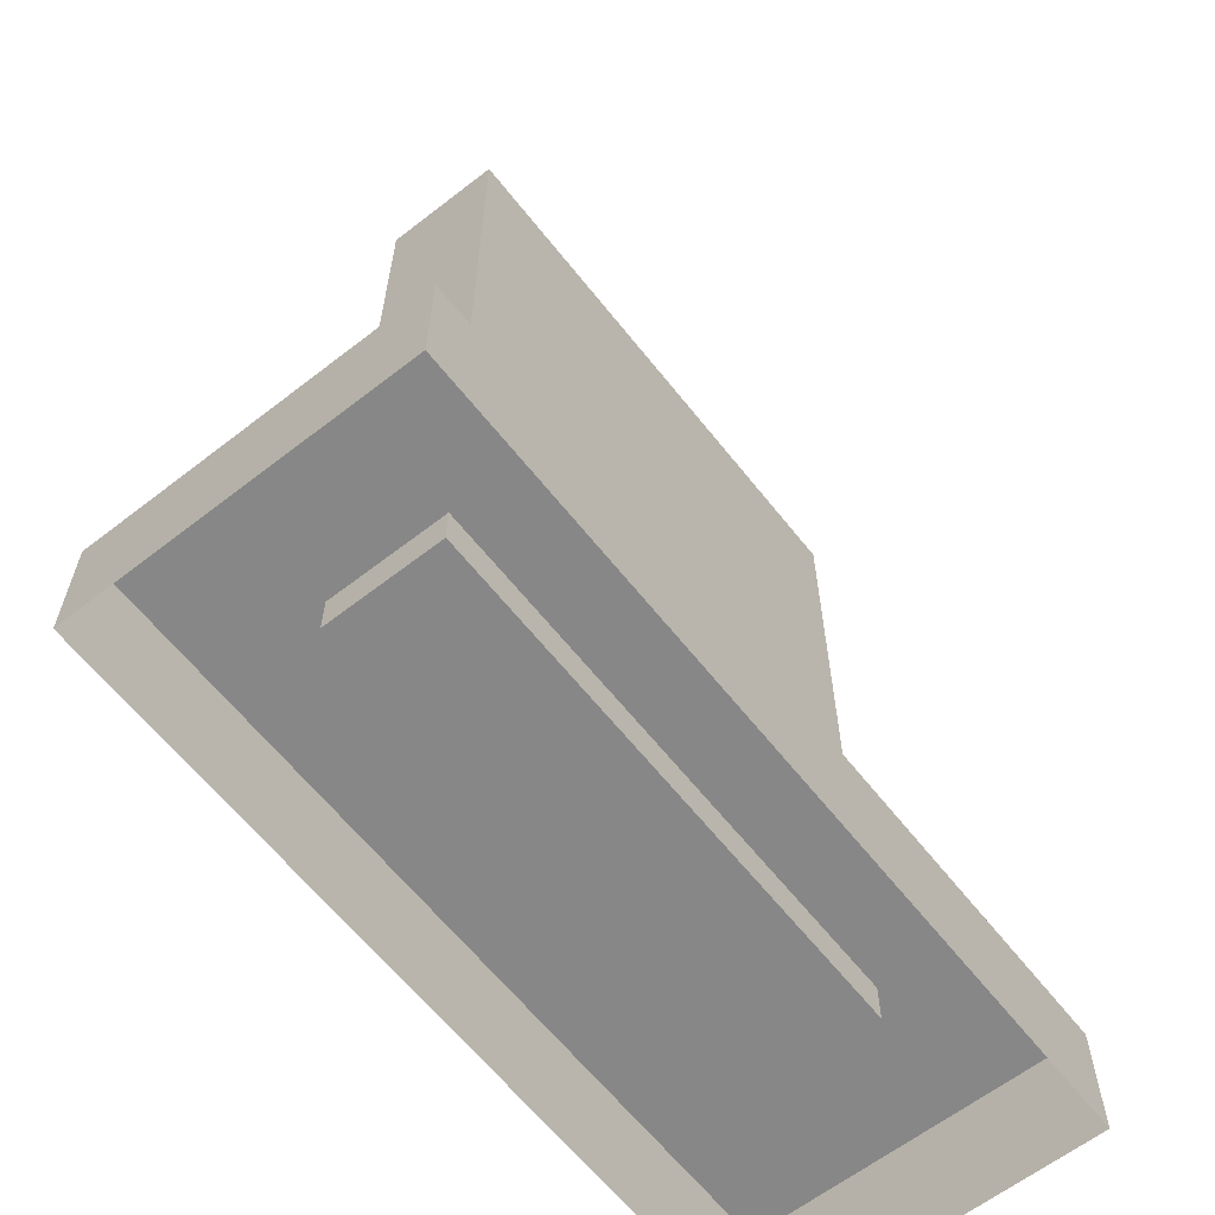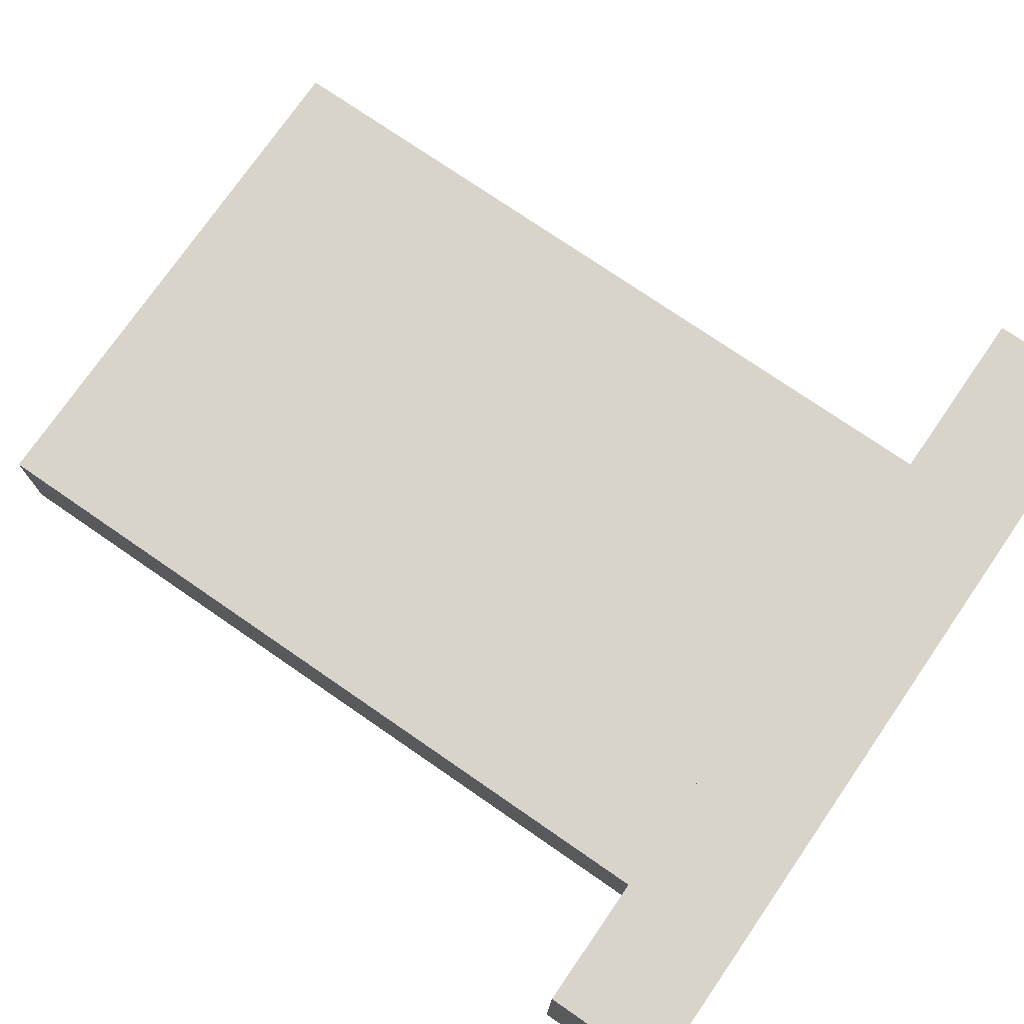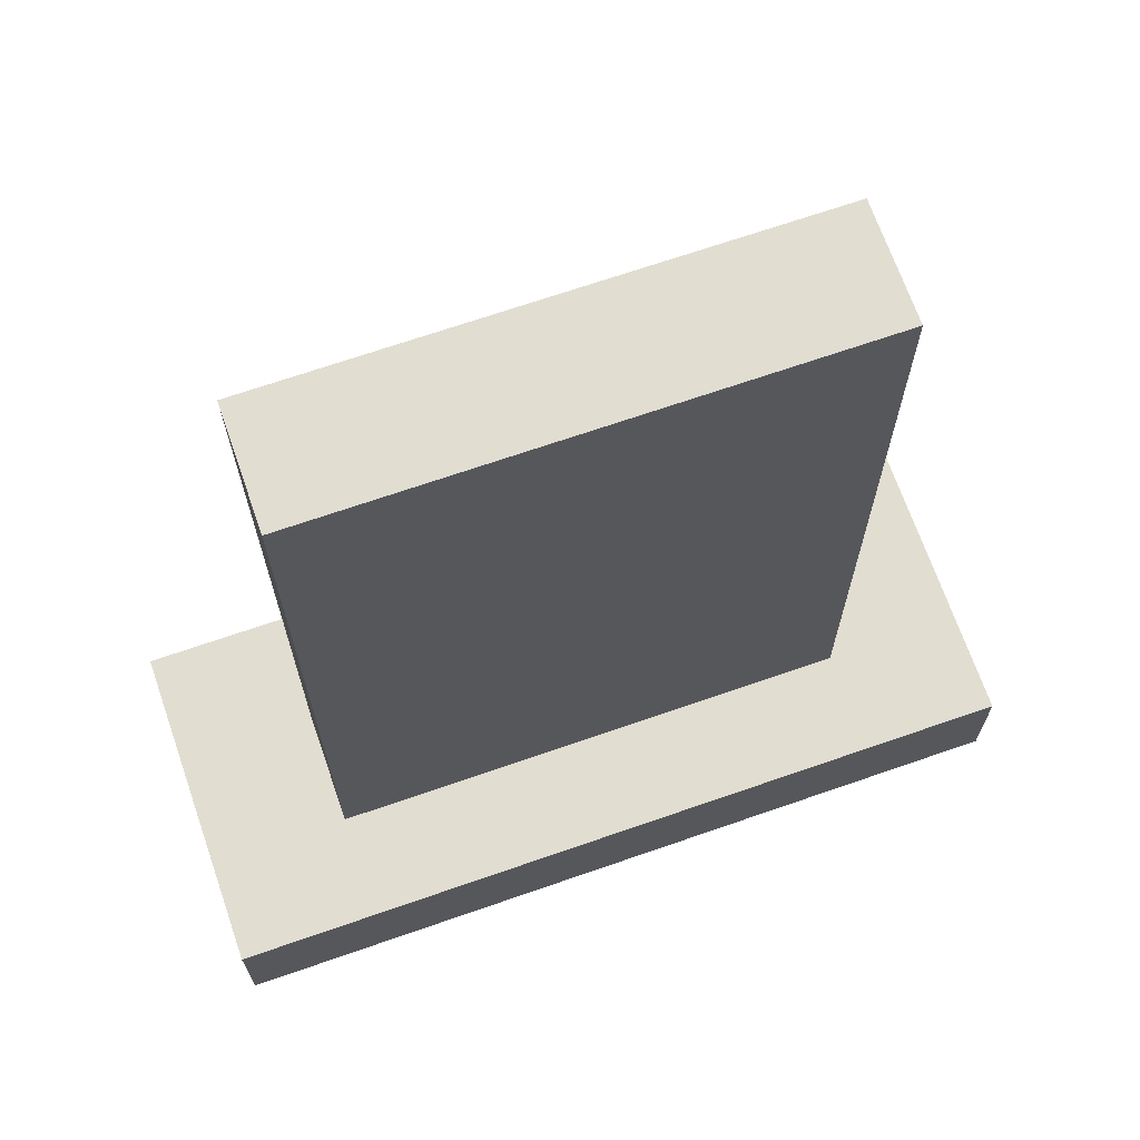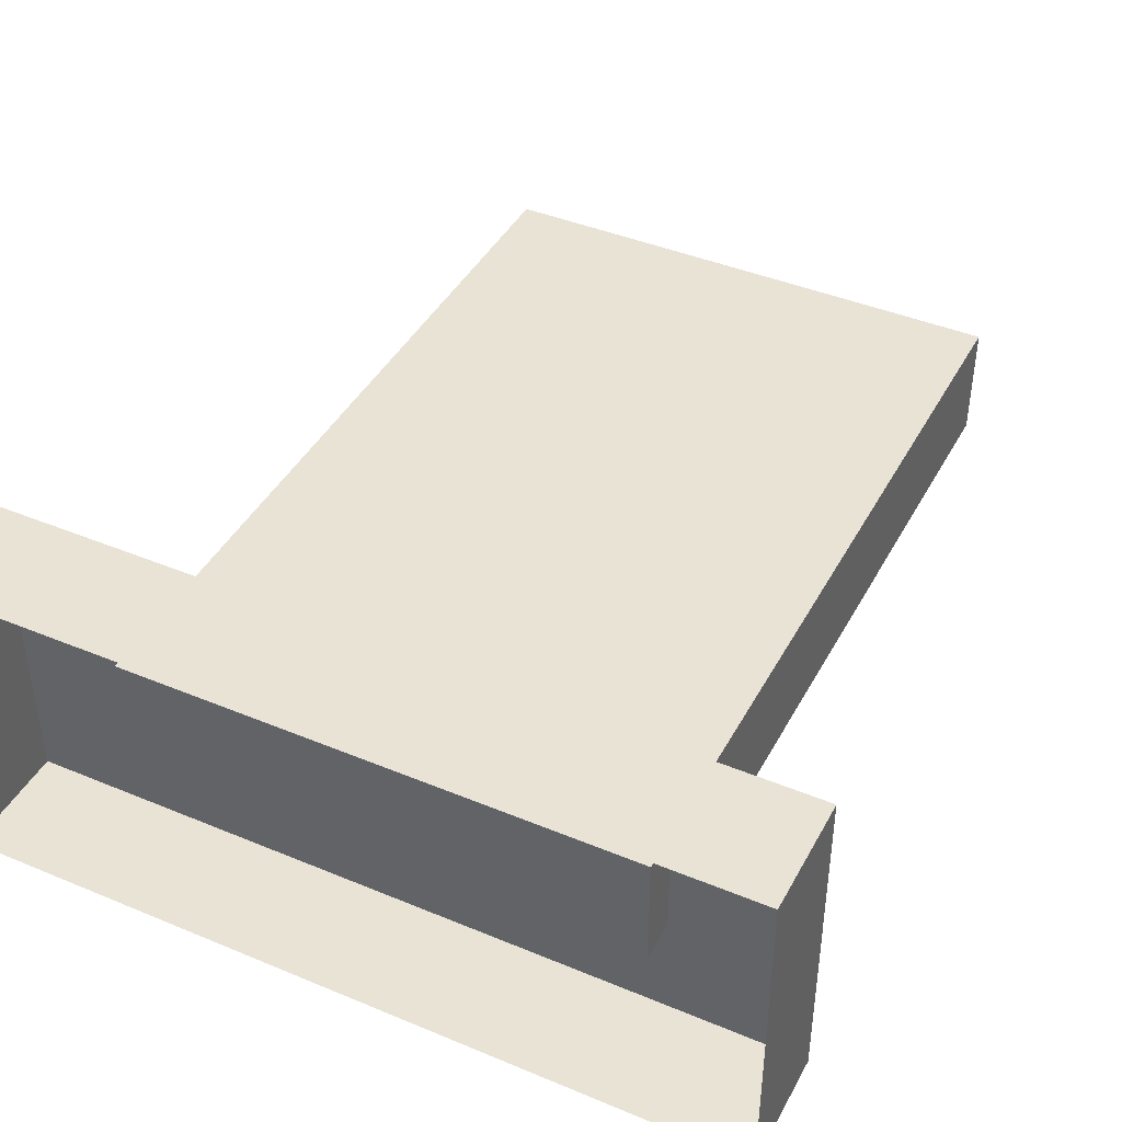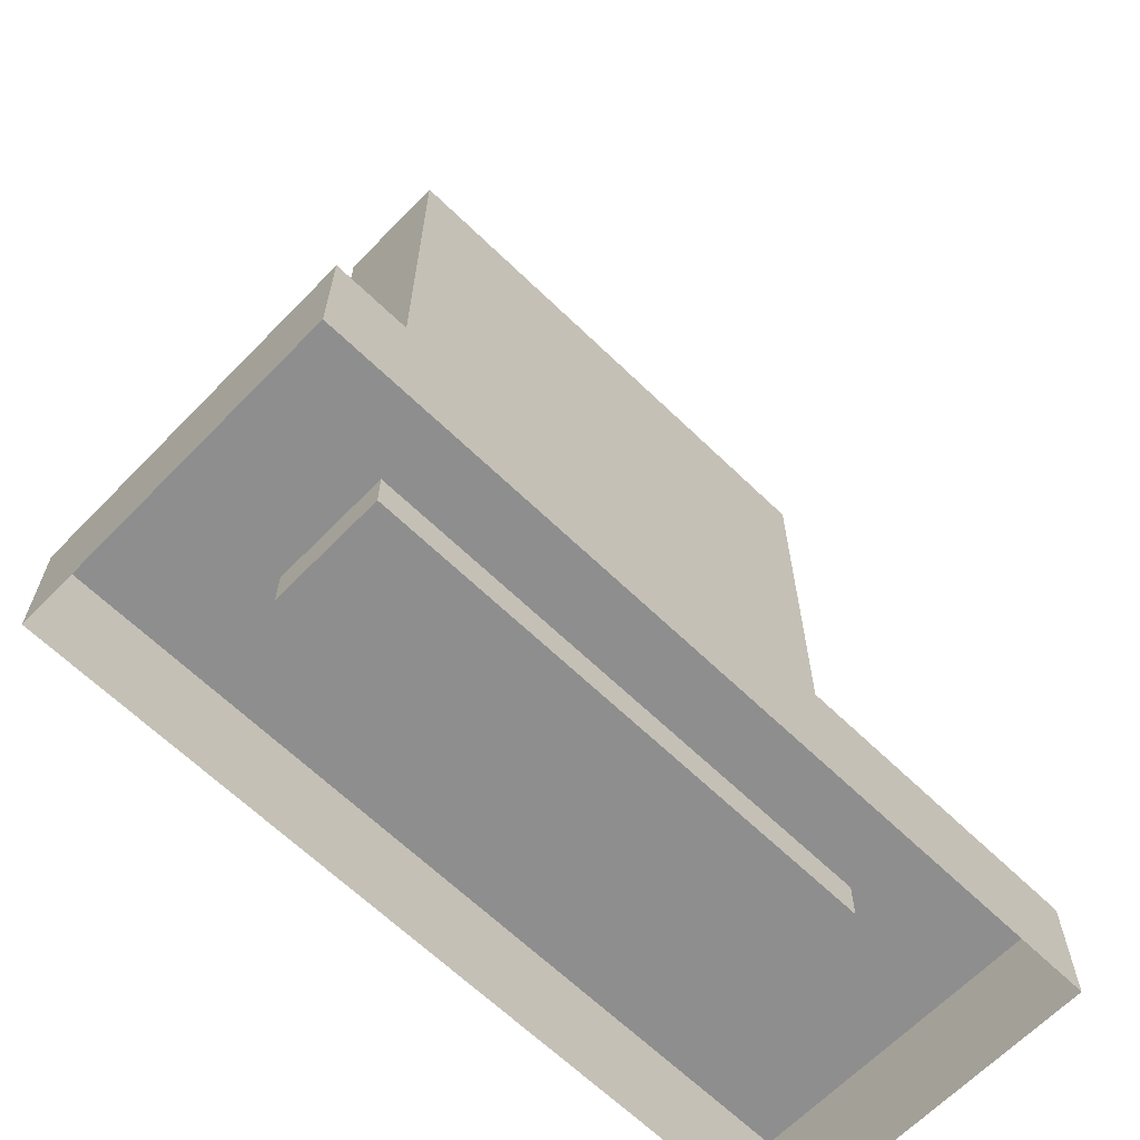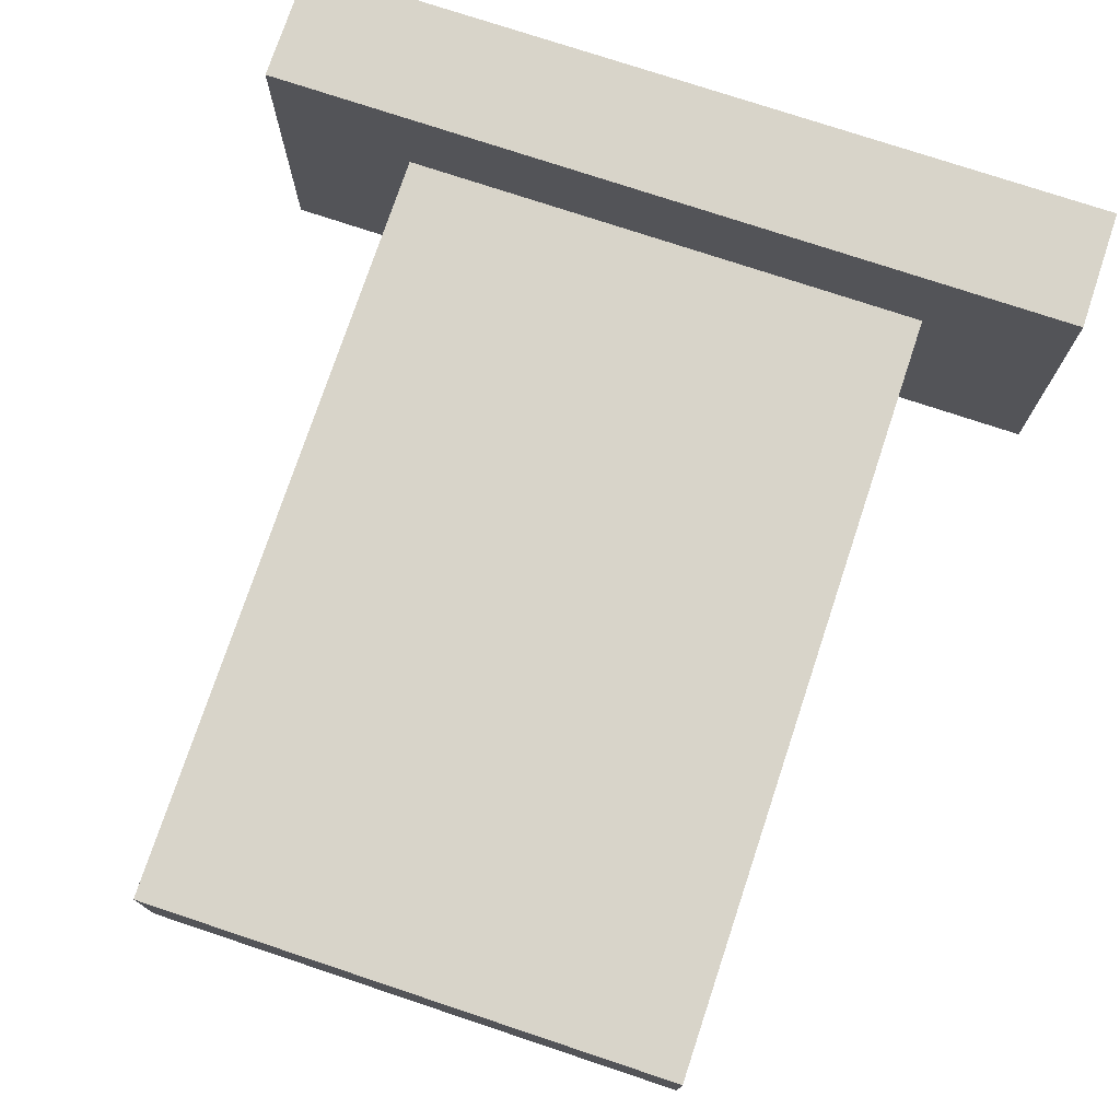
<metadata>
{"format":"obj","ext":"obj","renderer":"f3d","projection":"perspective","resolution":1024,"background":"white","views":[{"elev":-62.5,"azim":-51.8,"up":"+Y"},{"elev":75.0,"azim":-55.4,"up":"+Z"},{"elev":68.7,"azim":-19.2,"up":"+Y"},{"elev":42.1,"azim":26.5,"up":"+Z"},{"elev":-65.0,"azim":-44.2,"up":"+Y"},{"elev":75.6,"azim":-161.6,"up":"+Z"}]}
</metadata>
<code>
v -0.4536 1.525 0.1071
v 0.4551 1.525 0.1071
v -0.4536 1.525 -0.09439
v 0.4551 1.525 -0.09439
v -0.4536 0.1346 -0.09439
v 0.4551 0.1346 -0.09439
v -0.4536 0.1346 0.1071
v 0.4551 0.1346 0.1071
v -0.367 1.348 -0.09439
v 0.3685 1.348 -0.09439
v 0.3685 0.9352 -0.09439
v -0.367 0.9352 -0.09439
v 0.4551 0.5517 0.1071
v 0.4551 0.5517 -0.09439
v 0.3685 0.9922 -0.09439
v -0.367 0.9922 -0.09439
v -0.4536 0.5517 -0.09439
v -0.4536 0.5517 0.1071
v 0.3685 1.109 -0.09439
v -0.367 1.109 -0.09439
v 0.4551 1.108 0.1071
v 0.4551 1.108 -0.09439
v 0.3685 1.174 -0.09439
v -0.367 1.174 -0.09439
v -0.4536 1.108 -0.09439
v -0.4536 1.108 0.1071
v 0.3685 1.29 -0.09439
v -0.367 1.29 -0.09439
v -0.6946 0 0.2863
v 0.6946 0 0.2863
v -0.6946 0.2052 0.2863
v 0.6946 0.2052 0.2863
v -0.6946 0.2052 -0.2863
v 0.6946 0.2052 -0.2863
v -0.6946 0 -0.2863
v 0.6946 0 -0.2863
f 1 2 4 3
f 9 10 27 28
f 5 6 8 7
f 2 21 22 4
f 26 1 3 25
f 3 4 10 9
f 4 22 27 10
f 6 5 12 11
f 25 3 9 28
f 13 8 6 14
f 15 14 6 11
f 16 15 11 12
f 5 17 16 12
f 7 18 17 5
f 19 14 15
f 20 19 15 16
f 17 20 16
f 21 13 14 22
f 23 22 14 19
f 24 23 19 20
f 17 25 24 20
f 18 26 25 17
f 27 22 23
f 28 27 23 24
f 25 28 24
f 1 26 21 2
f 13 21 26 18
f 18 7 8 13
f 29 30 32 31
f 31 32 34 33
f 33 34 36 35
f 30 36 34 32
f 35 29 31 33

</code>
